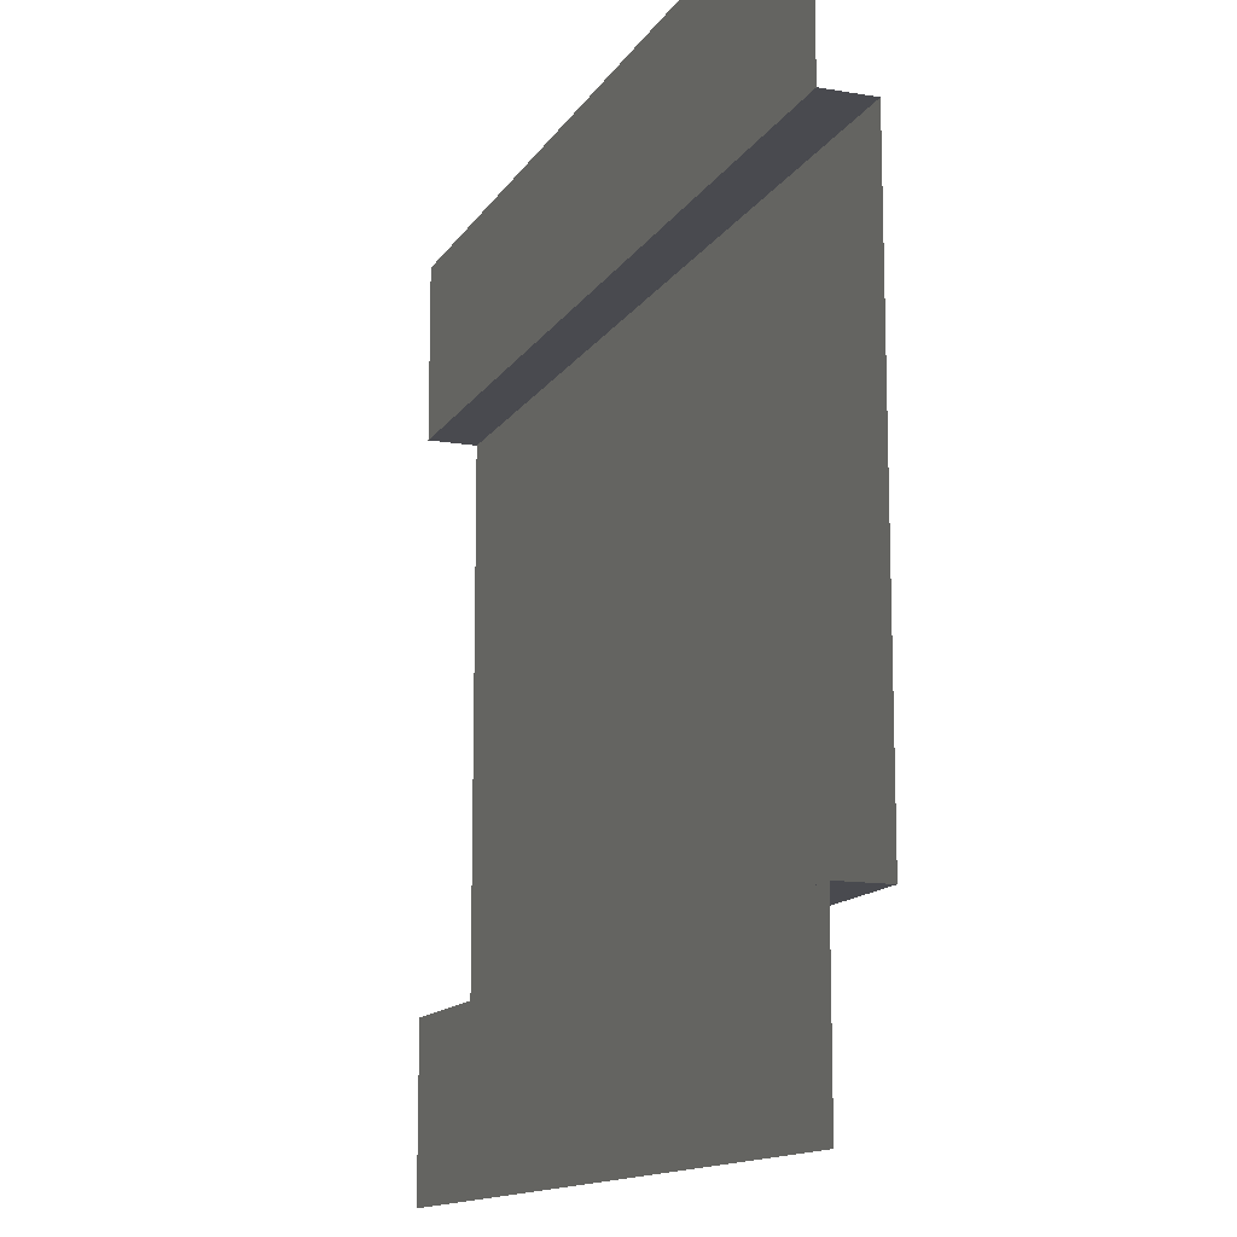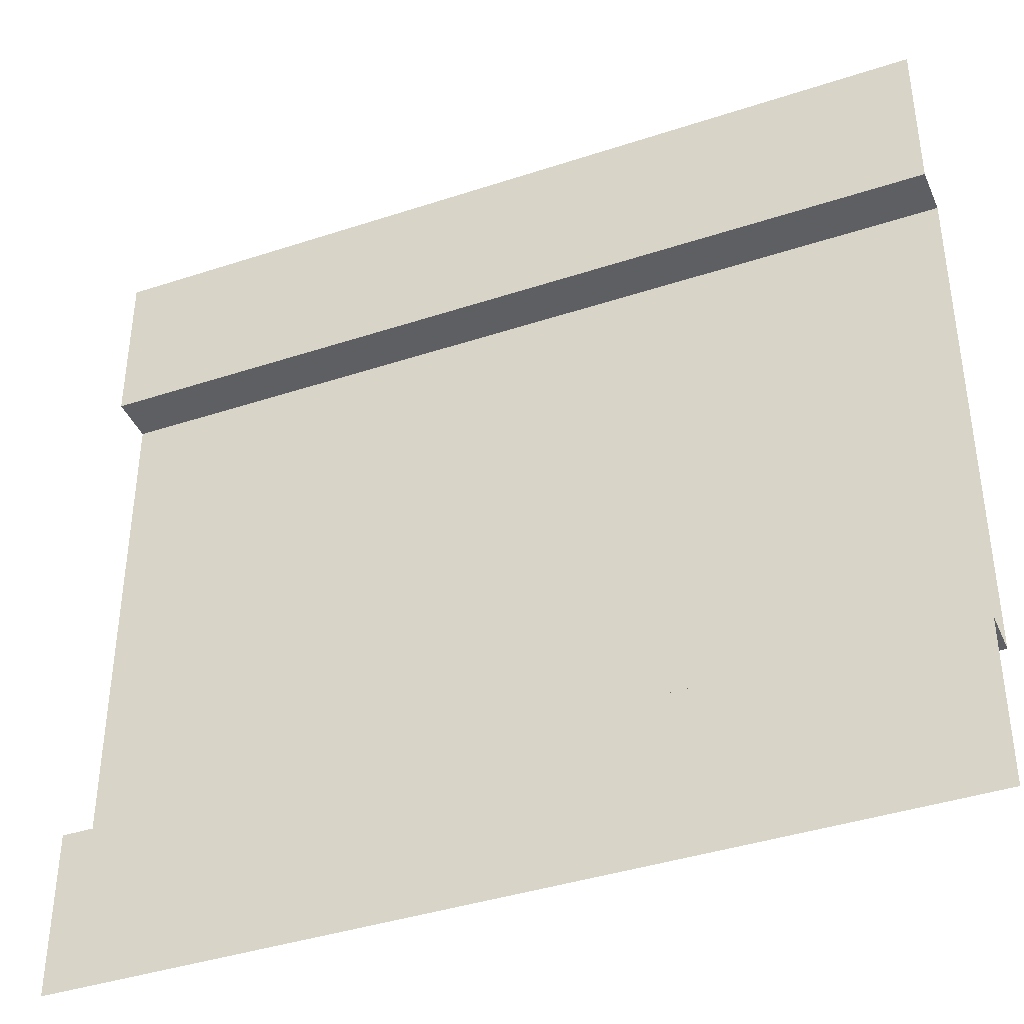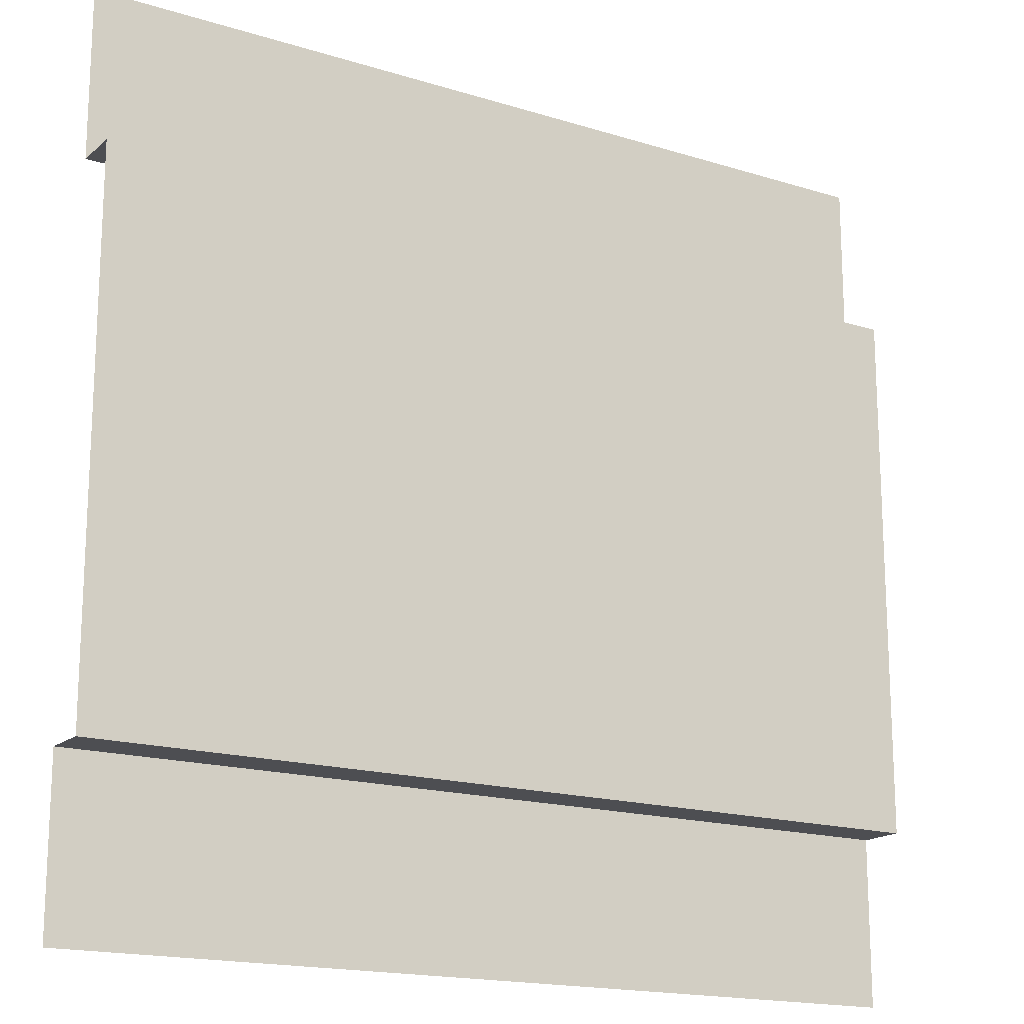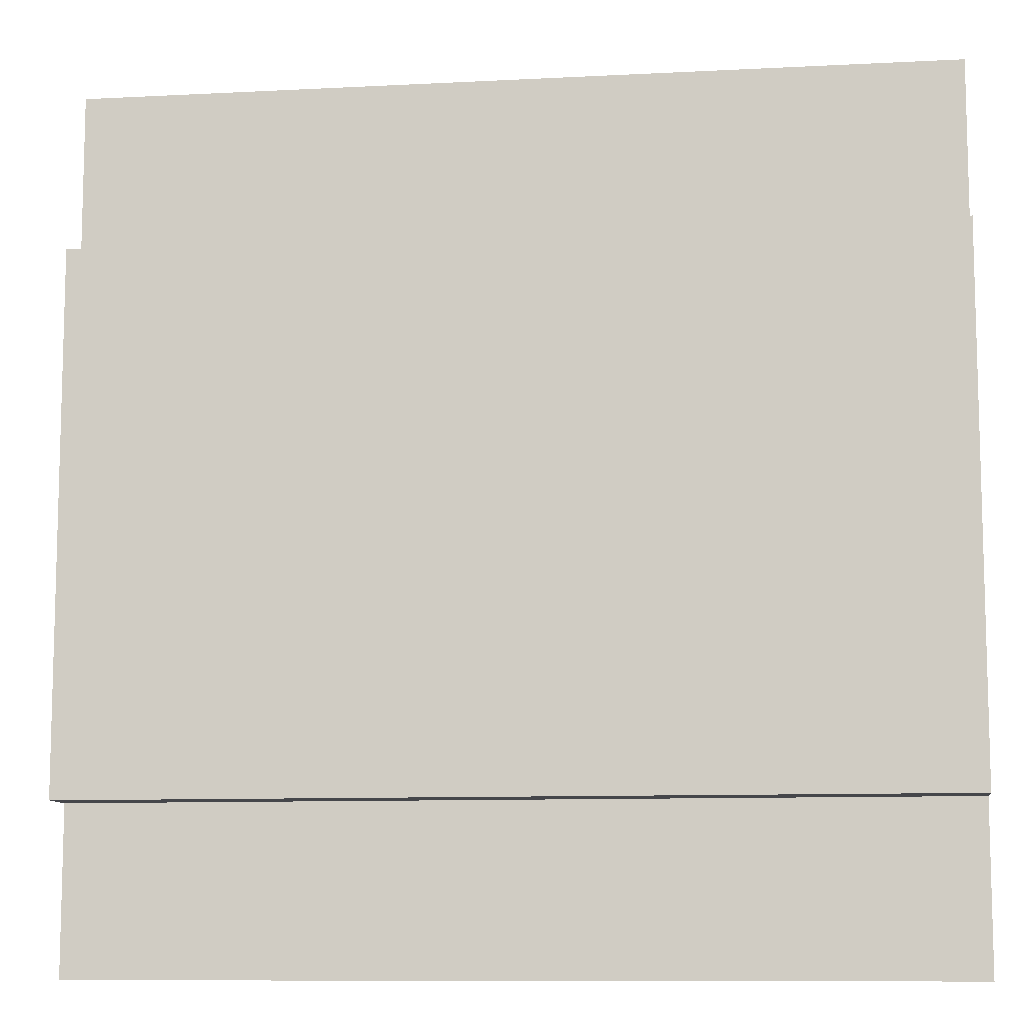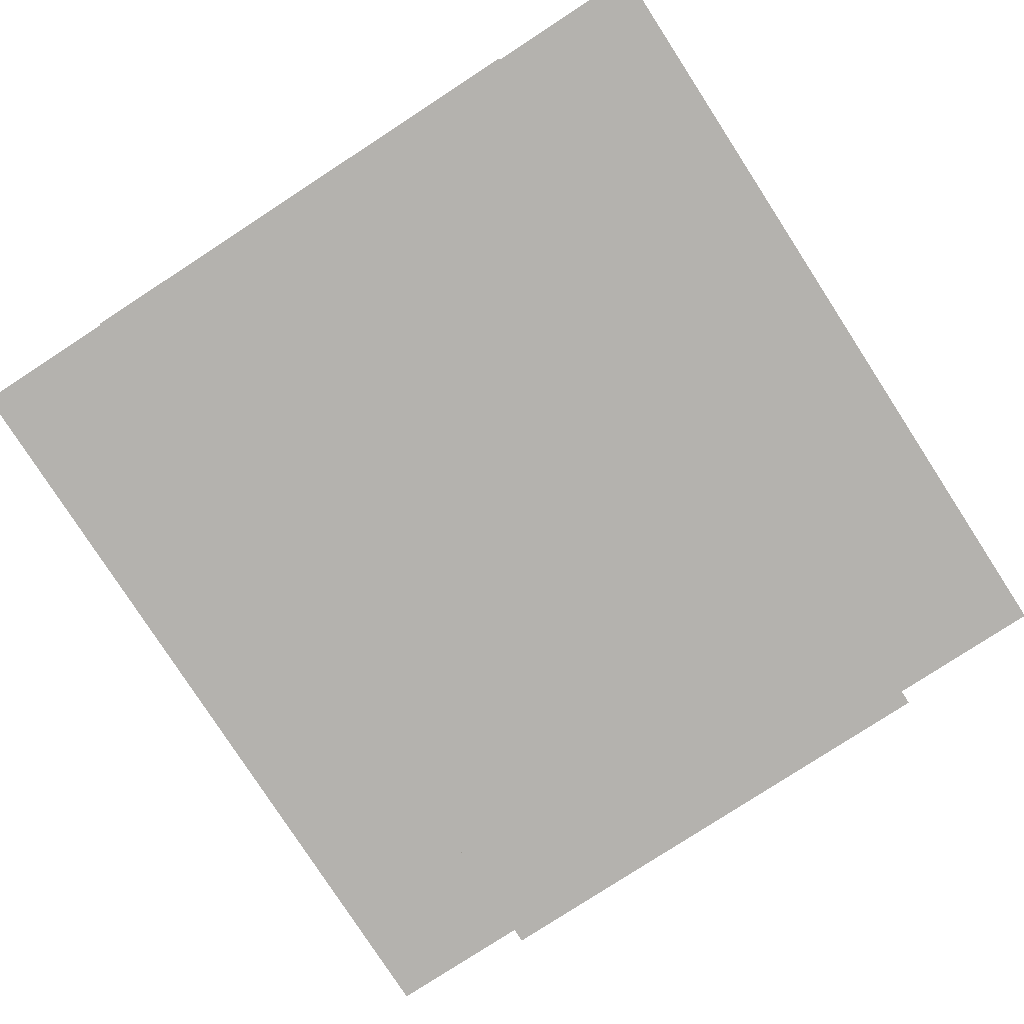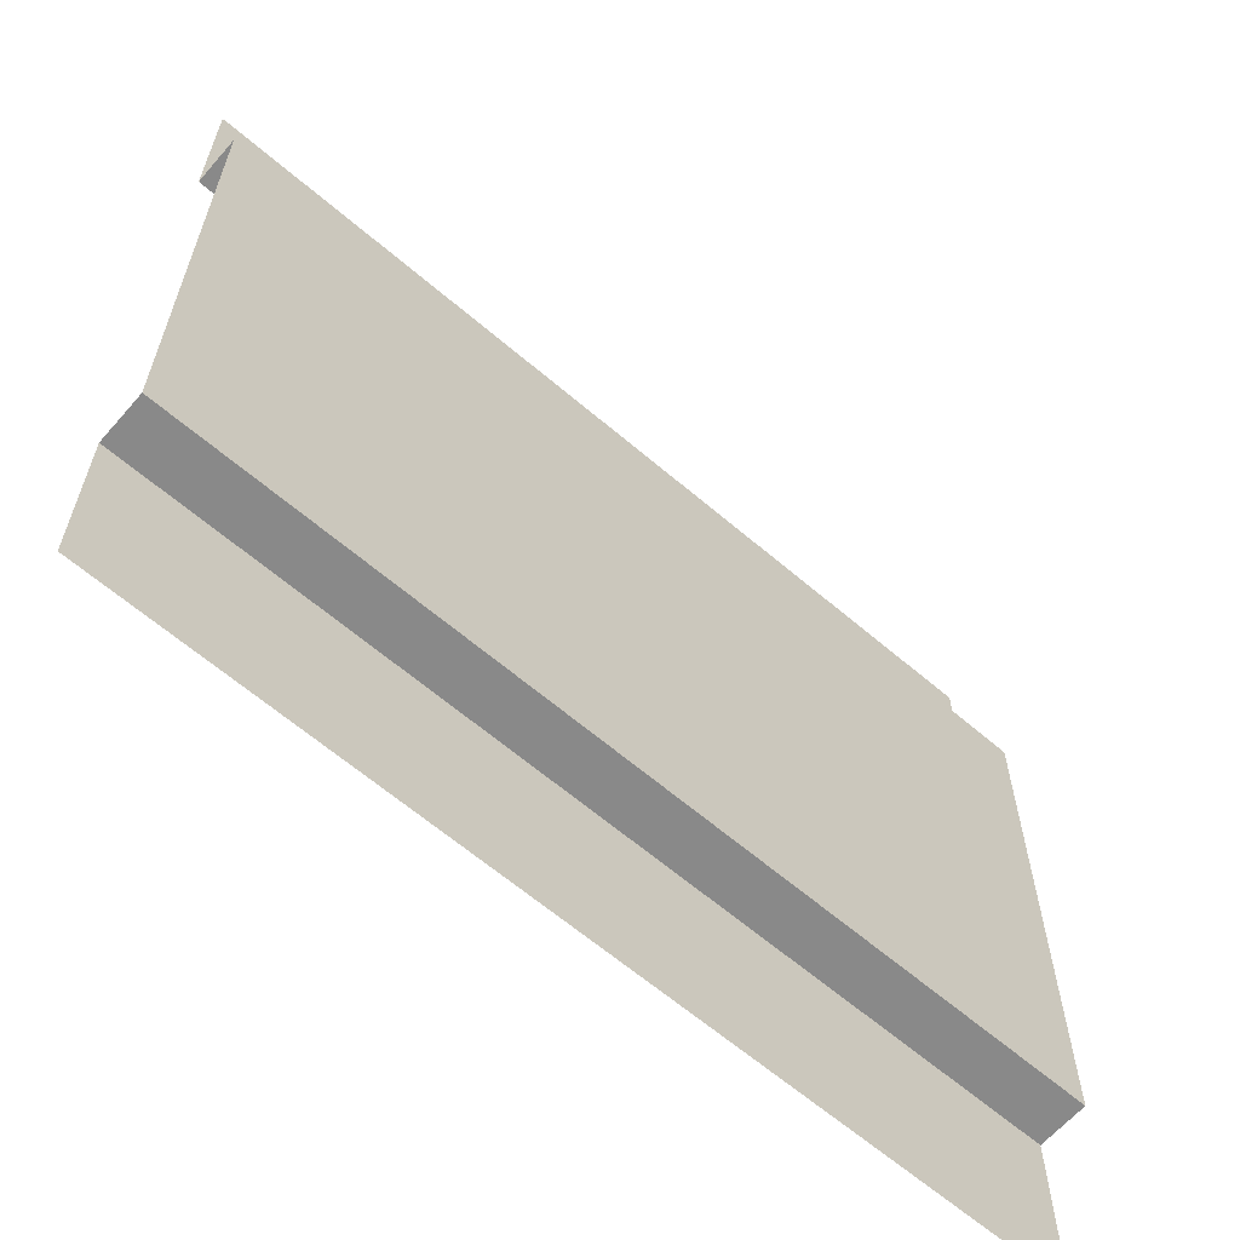
<metadata>
{"format":"obj","ext":"obj","renderer":"f3d","projection":"perspective","resolution":1024,"background":"white","views":[{"elev":-13.5,"azim":69.2,"up":"+Y"},{"elev":-40.2,"azim":22.1,"up":"+Y"},{"elev":-17.1,"azim":148.0,"up":"+Y"},{"elev":-9.9,"azim":-172.4,"up":"+Y"},{"elev":-79.8,"azim":123.0,"up":"+Z"},{"elev":-63.2,"azim":139.1,"up":"+Y"}]}
</metadata>
<code>
v 4.768e-07 5 1.165e-12
v 5 5 -4.967e-07
v 5 4.027 -4.967e-07
v 4.768e-07 4.027 1.165e-12
v 5 4.027 -4.967e-07
v 5 4.027 -0.272
v -1.301e-07 4.027 -0.272
v 4.768e-07 4.027 1.165e-12
v 5 0.9559 -4.967e-07
v 5 -2.384e-07 -4.967e-07
v 4.768e-07 -2.384e-07 1.165e-12
v 4.768e-07 0.9559 1.165e-12
v 5 0.9559 -0.272
v 5 0.9559 -4.967e-07
v 4.768e-07 0.9559 1.165e-12
v -1.301e-07 0.9559 -0.272
v 5 4.027 -0.272
v 5 0.9559 -0.272
v -1.301e-07 0.9559 -0.272
v -1.301e-07 4.027 -0.272
g SD_Env_Wall_07_2969_411
f 1 3 2
f 1 4 3
f 5 7 6
f 5 8 7
f 9 11 10
f 9 12 11
f 13 15 14
f 13 16 15
f 17 19 18
f 17 20 19

</code>
